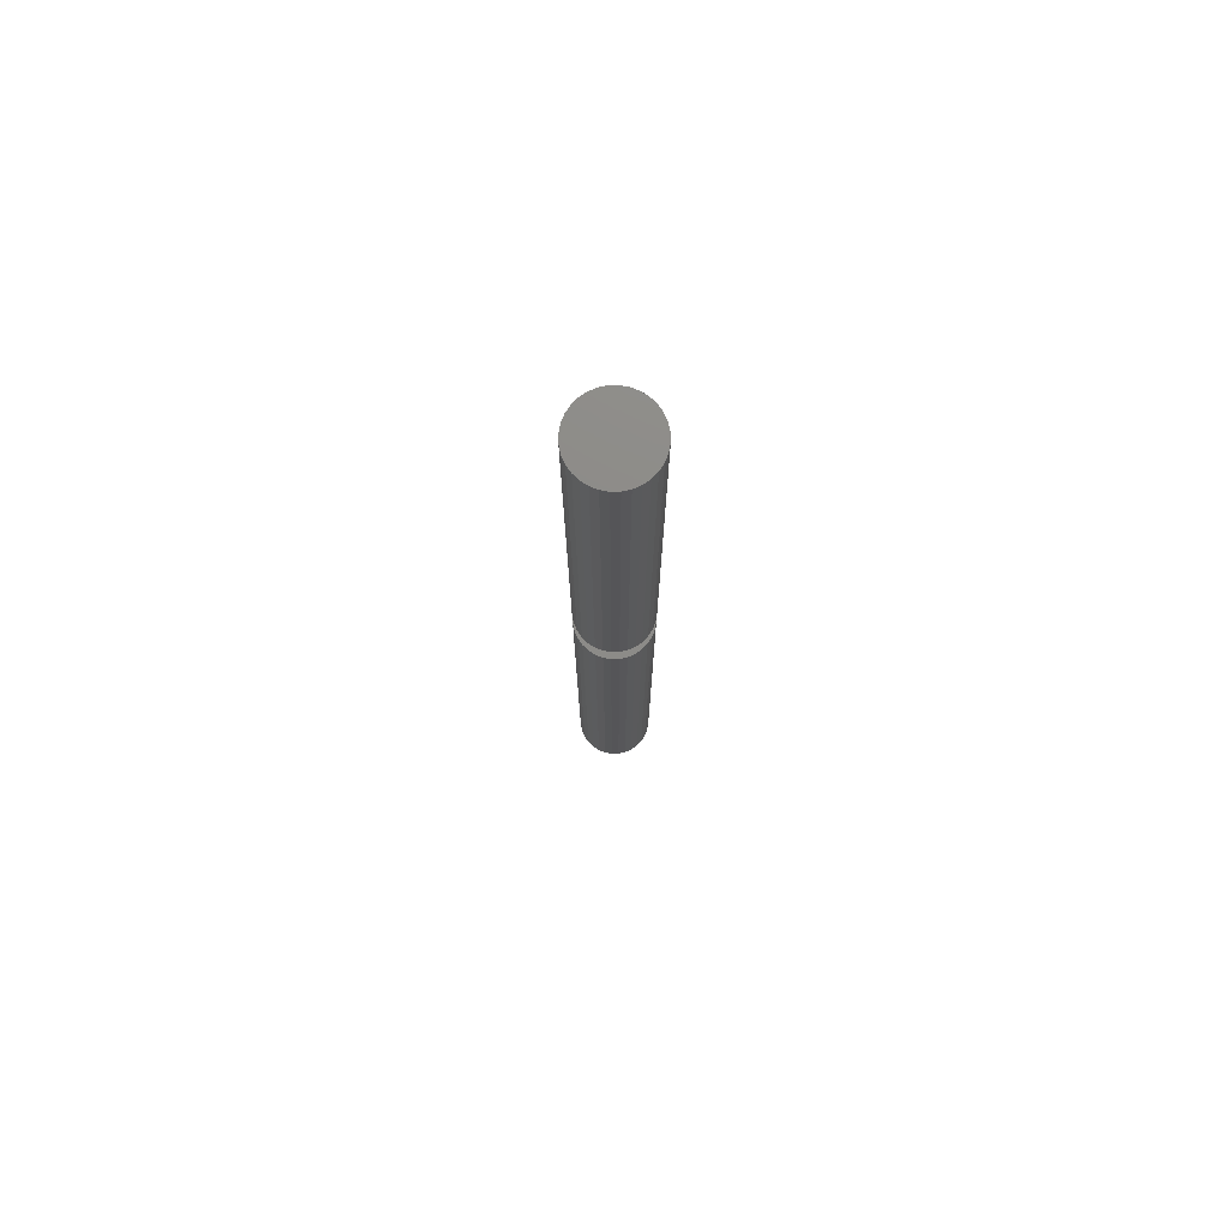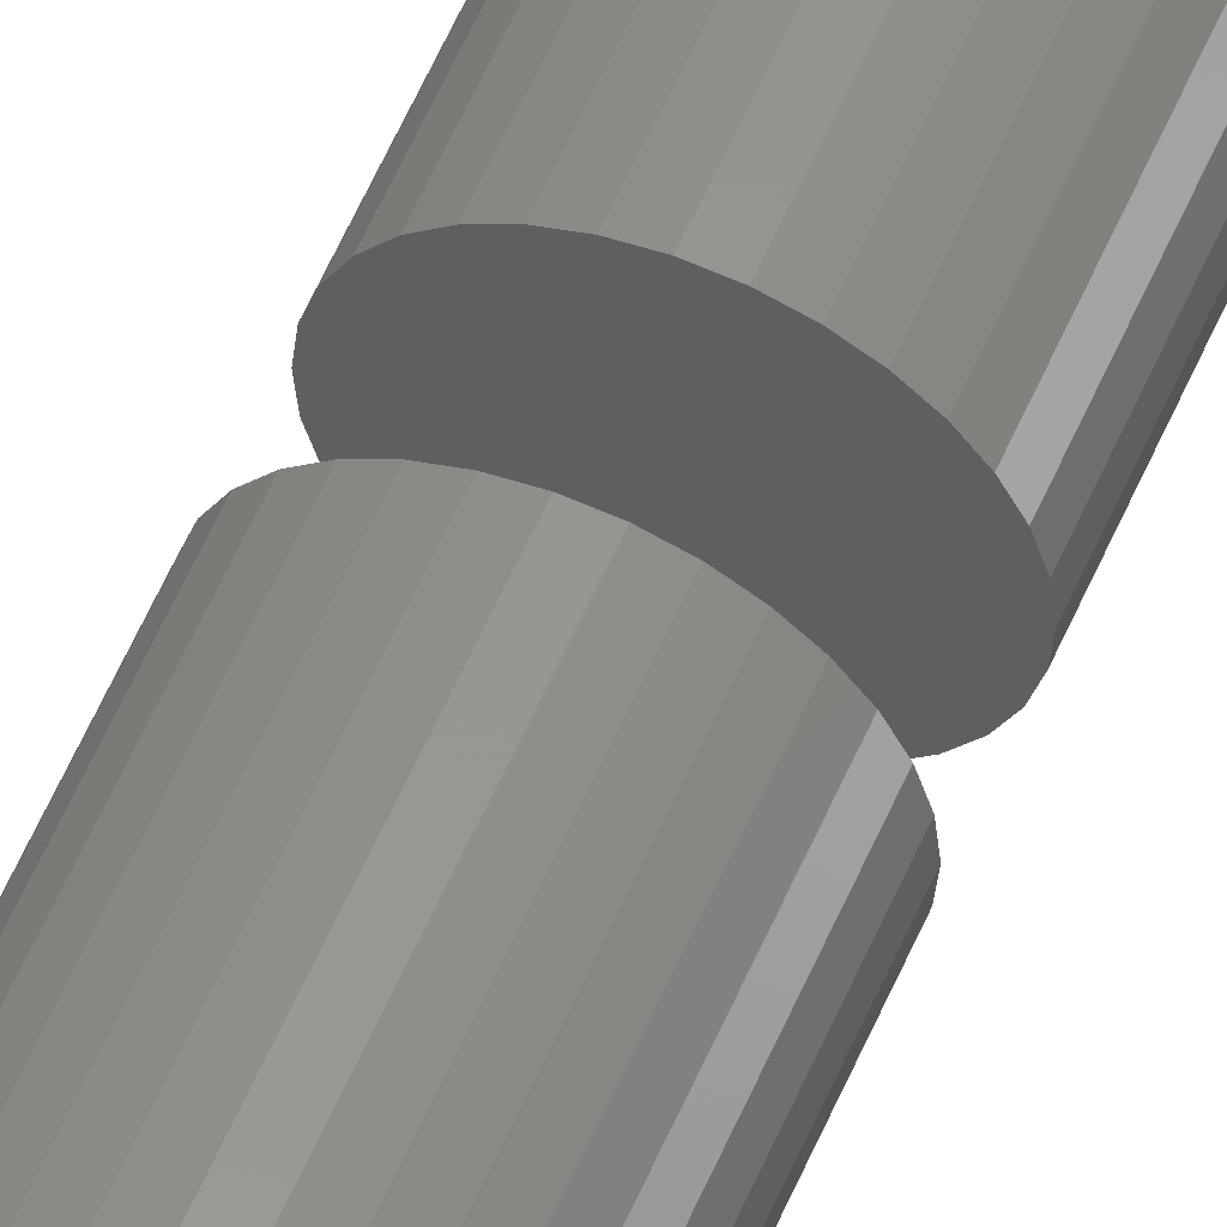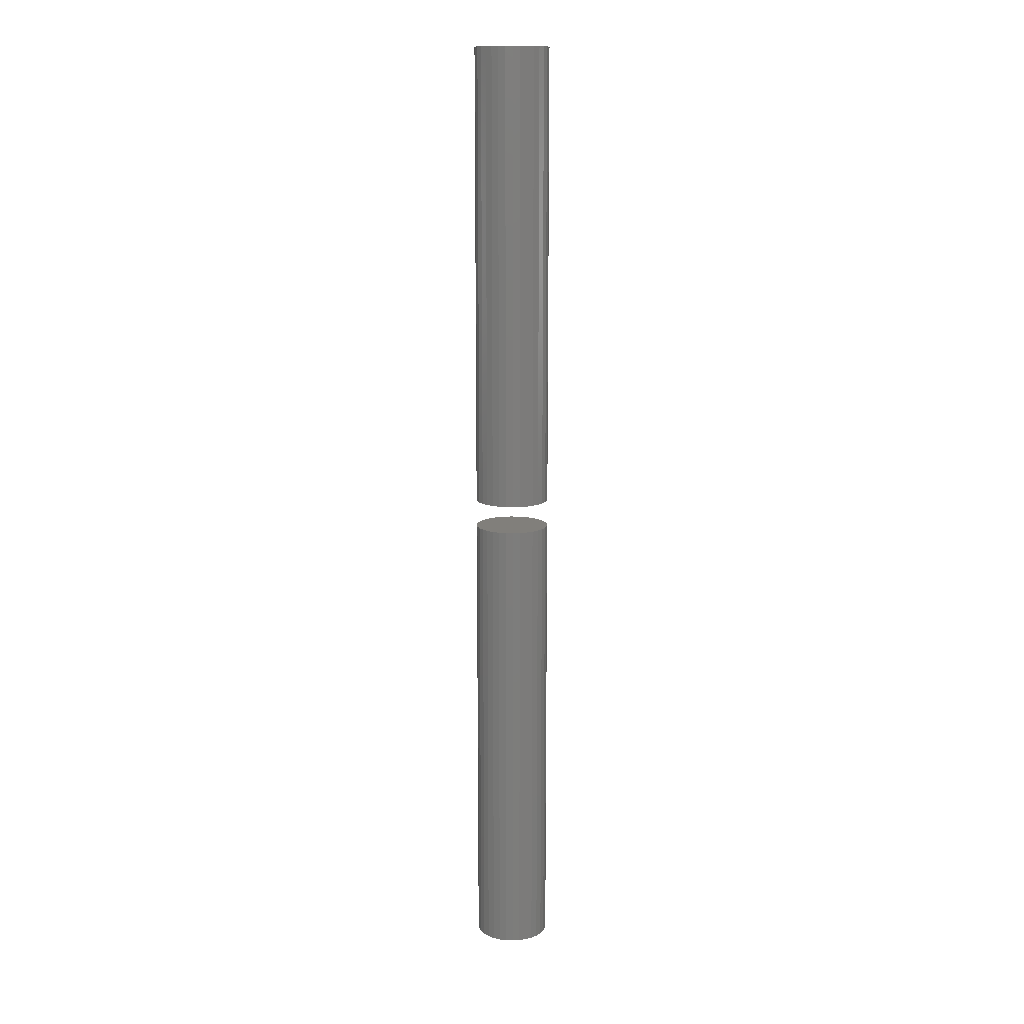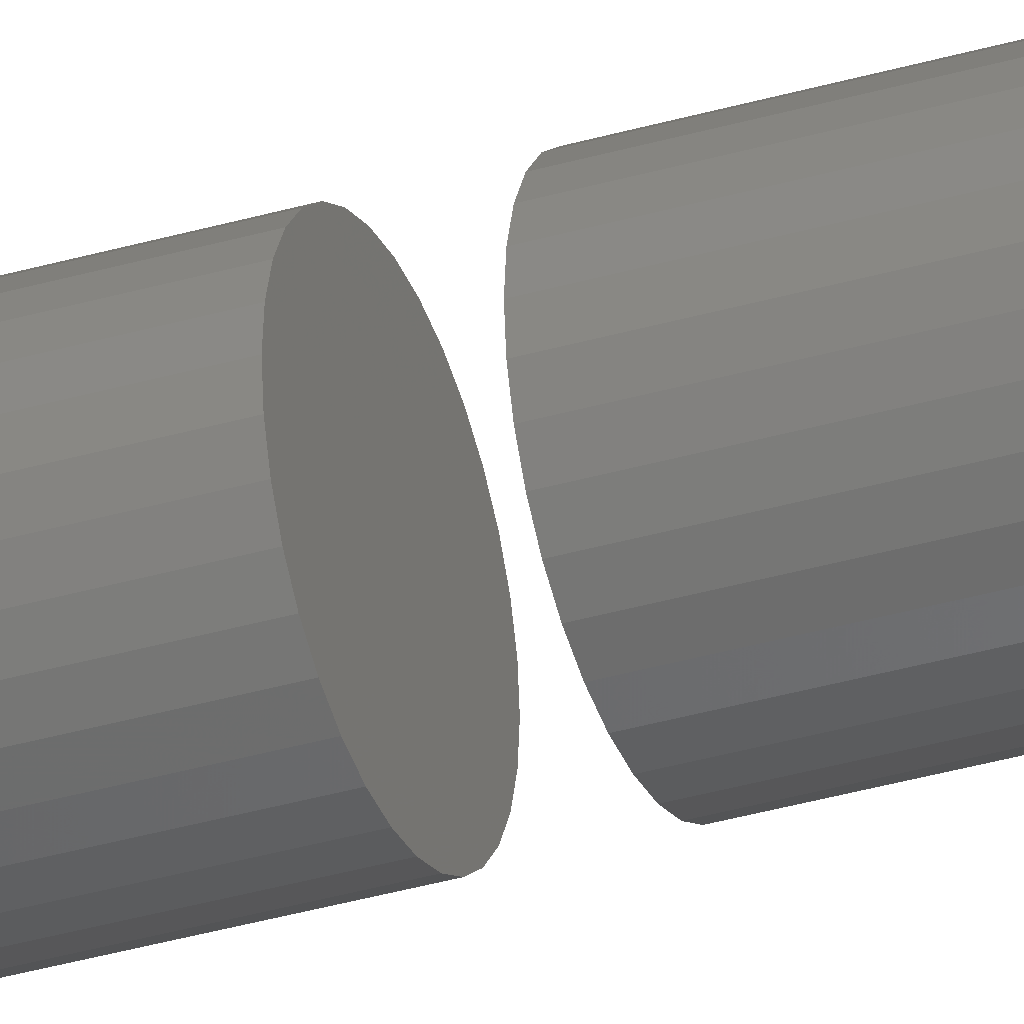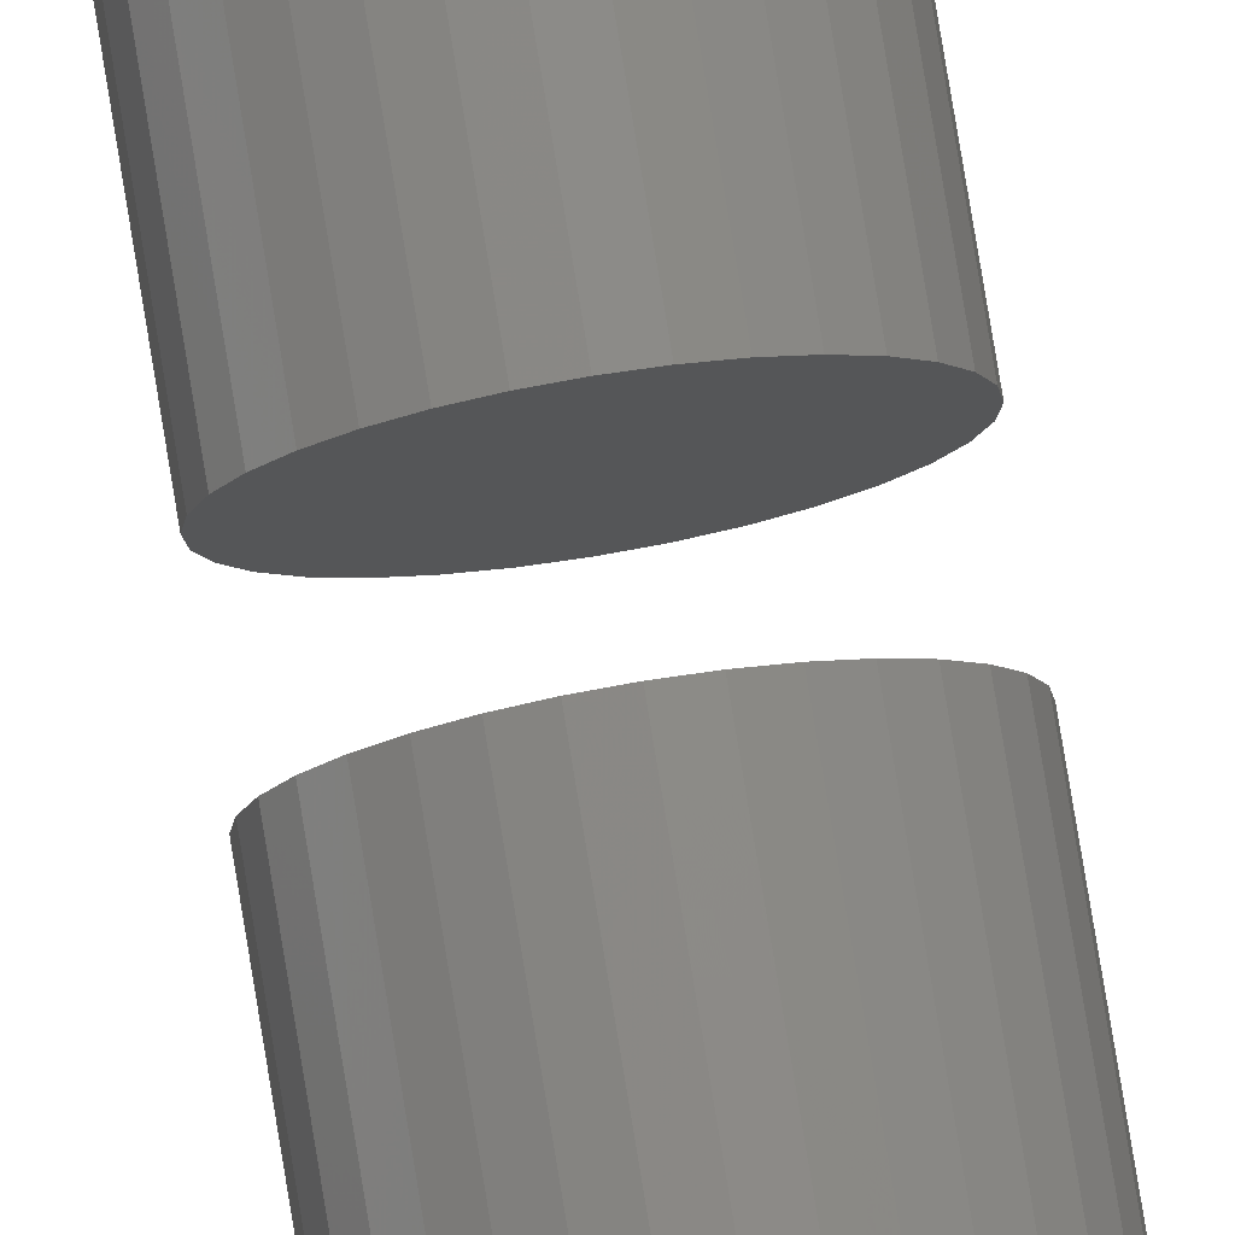
<metadata>
{"format":"stl","ext":"stl","renderer":"f3d","projection":"perspective","resolution":1024,"background":"white","views":[{"elev":75.8,"azim":-63.0,"up":"+Z"},{"elev":55.3,"azim":22.5,"up":"+Y"},{"elev":13.4,"azim":122.5,"up":"+Z"},{"elev":-34.5,"azim":-68.4,"up":"+Y"},{"elev":77.9,"azim":-9.3,"up":"+Y"}]}
</metadata>
<code>
# stl→obj: 128 verts, 248 faces
v -0.6797 0.7188 0.1875
v -0.6797 0.7188 0.5781
v -0.6791 0.7249 0.1875
v -0.6791 0.7249 0.5781
v -0.6773 0.7308 0.1875
v -0.6773 0.7308 0.5781
v -0.6744 0.7363 0.1875
v -0.6744 0.7363 0.5781
v -0.6704 0.7411 0.1875
v -0.6704 0.7411 0.5781
v -0.6657 0.745 0.1875
v -0.6657 0.745 0.5781
v -0.6602 0.7479 0.1875
v -0.6602 0.7479 0.5781
v -0.6543 0.7497 0.1875
v -0.6543 0.7497 0.5781
v -0.6481 0.7503 0.1875
v -0.6481 0.7503 0.5781
v -0.6419 0.7497 0.1875
v -0.6419 0.7497 0.5781
v -0.636 0.7479 0.1875
v -0.636 0.7479 0.5781
v -0.6306 0.745 0.1875
v -0.6306 0.745 0.5781
v -0.6258 0.7411 0.1875
v -0.6258 0.7411 0.5781
v -0.6219 0.7363 0.1875
v -0.6219 0.7363 0.5781
v -0.6189 0.7308 0.1875
v -0.6189 0.7308 0.5781
v -0.6171 0.7249 0.1875
v -0.6171 0.7249 0.5781
v -0.6165 0.7188 0.1875
v -0.6165 0.7188 0.5781
v -0.6797 0.7188 -0.2266
v -0.6797 0.7188 0.1641
v -0.6791 0.7249 -0.2266
v -0.6791 0.7249 0.1641
v -0.6773 0.7308 -0.2266
v -0.6773 0.7308 0.1641
v -0.6744 0.7363 -0.2266
v -0.6744 0.7363 0.1641
v -0.6704 0.7411 -0.2266
v -0.6704 0.7411 0.1641
v -0.6657 0.745 -0.2266
v -0.6657 0.745 0.1641
v -0.6602 0.7479 -0.2266
v -0.6602 0.7479 0.1641
v -0.6543 0.7497 -0.2266
v -0.6543 0.7497 0.1641
v -0.6481 0.7503 -0.2266
v -0.6481 0.7503 0.1641
v -0.6419 0.7497 -0.2266
v -0.6419 0.7497 0.1641
v -0.636 0.7479 -0.2266
v -0.636 0.7479 0.1641
v -0.6306 0.745 -0.2266
v -0.6306 0.745 0.1641
v -0.6258 0.7411 -0.2266
v -0.6258 0.7411 0.1641
v -0.6219 0.7363 -0.2266
v -0.6219 0.7363 0.1641
v -0.6189 0.7308 -0.2266
v -0.6189 0.7308 0.1641
v -0.6171 0.7249 -0.2266
v -0.6171 0.7249 0.1641
v -0.6165 0.7188 -0.2266
v -0.6165 0.7188 0.1641
v -0.6171 0.7126 0.1875
v -0.6171 0.7126 0.5781
v -0.6189 0.7067 0.1875
v -0.6189 0.7067 0.5781
v -0.6219 0.7012 0.1875
v -0.6219 0.7012 0.5781
v -0.6258 0.6964 0.1875
v -0.6258 0.6964 0.5781
v -0.6306 0.6925 0.1875
v -0.6306 0.6925 0.5781
v -0.636 0.6896 0.1875
v -0.636 0.6896 0.5781
v -0.6419 0.6878 0.1875
v -0.6419 0.6878 0.5781
v -0.6481 0.6872 0.1875
v -0.6481 0.6872 0.5781
v -0.6543 0.6878 0.1875
v -0.6543 0.6878 0.5781
v -0.6602 0.6896 0.1875
v -0.6602 0.6896 0.5781
v -0.6657 0.6925 0.1875
v -0.6657 0.6925 0.5781
v -0.6704 0.6964 0.1875
v -0.6704 0.6964 0.5781
v -0.6744 0.7012 0.1875
v -0.6744 0.7012 0.5781
v -0.6773 0.7067 0.1875
v -0.6773 0.7067 0.5781
v -0.6791 0.7126 0.1875
v -0.6791 0.7126 0.5781
v -0.6171 0.7126 -0.2266
v -0.6171 0.7126 0.1641
v -0.6189 0.7067 -0.2266
v -0.6189 0.7067 0.1641
v -0.6219 0.7012 -0.2266
v -0.6219 0.7012 0.1641
v -0.6258 0.6964 -0.2266
v -0.6258 0.6964 0.1641
v -0.6306 0.6925 -0.2266
v -0.6306 0.6925 0.1641
v -0.636 0.6896 -0.2266
v -0.636 0.6896 0.1641
v -0.6419 0.6878 -0.2266
v -0.6419 0.6878 0.1641
v -0.6481 0.6872 -0.2266
v -0.6481 0.6872 0.1641
v -0.6543 0.6878 -0.2266
v -0.6543 0.6878 0.1641
v -0.6602 0.6896 -0.2266
v -0.6602 0.6896 0.1641
v -0.6657 0.6925 -0.2266
v -0.6657 0.6925 0.1641
v -0.6704 0.6964 -0.2266
v -0.6704 0.6964 0.1641
v -0.6744 0.7012 -0.2266
v -0.6744 0.7012 0.1641
v -0.6773 0.7067 -0.2266
v -0.6773 0.7067 0.1641
v -0.6791 0.7126 -0.2266
v -0.6791 0.7126 0.1641
f 1 2 3
f 3 2 4
f 3 4 5
f 5 4 6
f 5 6 7
f 7 6 8
f 7 8 9
f 9 8 10
f 9 10 11
f 11 10 12
f 11 12 13
f 13 12 14
f 13 14 15
f 15 14 16
f 15 16 17
f 17 16 18
f 17 18 19
f 19 18 20
f 19 20 21
f 21 20 22
f 21 22 23
f 23 22 24
f 23 24 25
f 25 24 26
f 25 26 27
f 27 26 28
f 27 28 29
f 29 28 30
f 29 30 31
f 31 30 32
f 31 32 33
f 33 32 34
f 35 36 37
f 37 36 38
f 37 38 39
f 39 38 40
f 39 40 41
f 41 40 42
f 41 42 43
f 43 42 44
f 43 44 45
f 45 44 46
f 45 46 47
f 47 46 48
f 47 48 49
f 49 48 50
f 49 50 51
f 51 50 52
f 51 52 53
f 53 52 54
f 53 54 55
f 55 54 56
f 55 56 57
f 57 56 58
f 57 58 59
f 59 58 60
f 59 60 61
f 61 60 62
f 61 62 63
f 63 62 64
f 63 64 65
f 65 64 66
f 65 66 67
f 67 66 68
f 33 34 69
f 69 34 70
f 69 70 71
f 71 70 72
f 71 72 73
f 73 72 74
f 73 74 75
f 75 74 76
f 75 76 77
f 77 76 78
f 77 78 79
f 79 78 80
f 79 80 81
f 81 80 82
f 81 82 83
f 83 82 84
f 83 84 85
f 85 84 86
f 85 86 87
f 87 86 88
f 87 88 89
f 89 88 90
f 89 90 91
f 91 90 92
f 91 92 93
f 93 92 94
f 93 94 95
f 95 94 96
f 95 96 97
f 97 96 98
f 97 98 1
f 1 98 2
f 67 68 99
f 99 68 100
f 99 100 101
f 101 100 102
f 101 102 103
f 103 102 104
f 103 104 105
f 105 104 106
f 105 106 107
f 107 106 108
f 107 108 109
f 109 108 110
f 109 110 111
f 111 110 112
f 111 112 113
f 113 112 114
f 113 114 115
f 115 114 116
f 115 116 117
f 117 116 118
f 117 118 119
f 119 118 120
f 119 120 121
f 121 120 122
f 121 122 123
f 123 122 124
f 123 124 125
f 125 124 126
f 125 126 127
f 127 126 128
f 127 128 35
f 35 128 36
f 52 50 48
f 54 52 48
f 54 48 56
f 56 48 46
f 56 46 58
f 58 46 44
f 58 44 60
f 60 44 42
f 60 42 62
f 62 42 40
f 62 40 64
f 64 40 38
f 64 38 66
f 100 126 102
f 102 126 124
f 102 124 104
f 104 124 122
f 104 122 106
f 106 122 120
f 106 120 108
f 108 120 118
f 108 118 110
f 110 118 116
f 110 116 114
f 110 114 112
f 66 38 68
f 68 38 36
f 68 36 100
f 100 36 128
f 100 128 126
f 13 15 17
f 13 17 19
f 21 13 19
f 11 13 21
f 23 11 21
f 9 11 23
f 25 9 23
f 7 9 25
f 27 7 25
f 5 7 27
f 29 5 27
f 3 5 29
f 31 3 29
f 71 95 69
f 93 95 71
f 73 93 71
f 91 93 73
f 75 91 73
f 89 91 75
f 77 89 75
f 87 89 77
f 79 87 77
f 85 87 79
f 83 85 79
f 81 83 79
f 95 97 69
f 69 97 1
f 69 1 33
f 33 1 3
f 33 3 31
f 47 49 51
f 47 51 53
f 55 47 53
f 45 47 55
f 57 45 55
f 43 45 57
f 59 43 57
f 41 43 59
f 61 41 59
f 39 41 61
f 63 39 61
f 37 39 63
f 65 37 63
f 101 125 99
f 123 125 101
f 103 123 101
f 121 123 103
f 105 121 103
f 119 121 105
f 107 119 105
f 117 119 107
f 109 117 107
f 115 117 109
f 113 115 109
f 111 113 109
f 125 127 99
f 99 127 35
f 99 35 67
f 67 35 37
f 67 37 65
f 18 16 14
f 20 18 14
f 20 14 22
f 22 14 12
f 22 12 24
f 24 12 10
f 24 10 26
f 26 10 8
f 26 8 28
f 28 8 6
f 28 6 30
f 30 6 4
f 30 4 32
f 70 96 72
f 72 96 94
f 72 94 74
f 74 94 92
f 74 92 76
f 76 92 90
f 76 90 78
f 78 90 88
f 78 88 80
f 80 88 86
f 80 86 84
f 80 84 82
f 32 4 34
f 34 4 2
f 34 2 70
f 70 2 98
f 70 98 96

</code>
